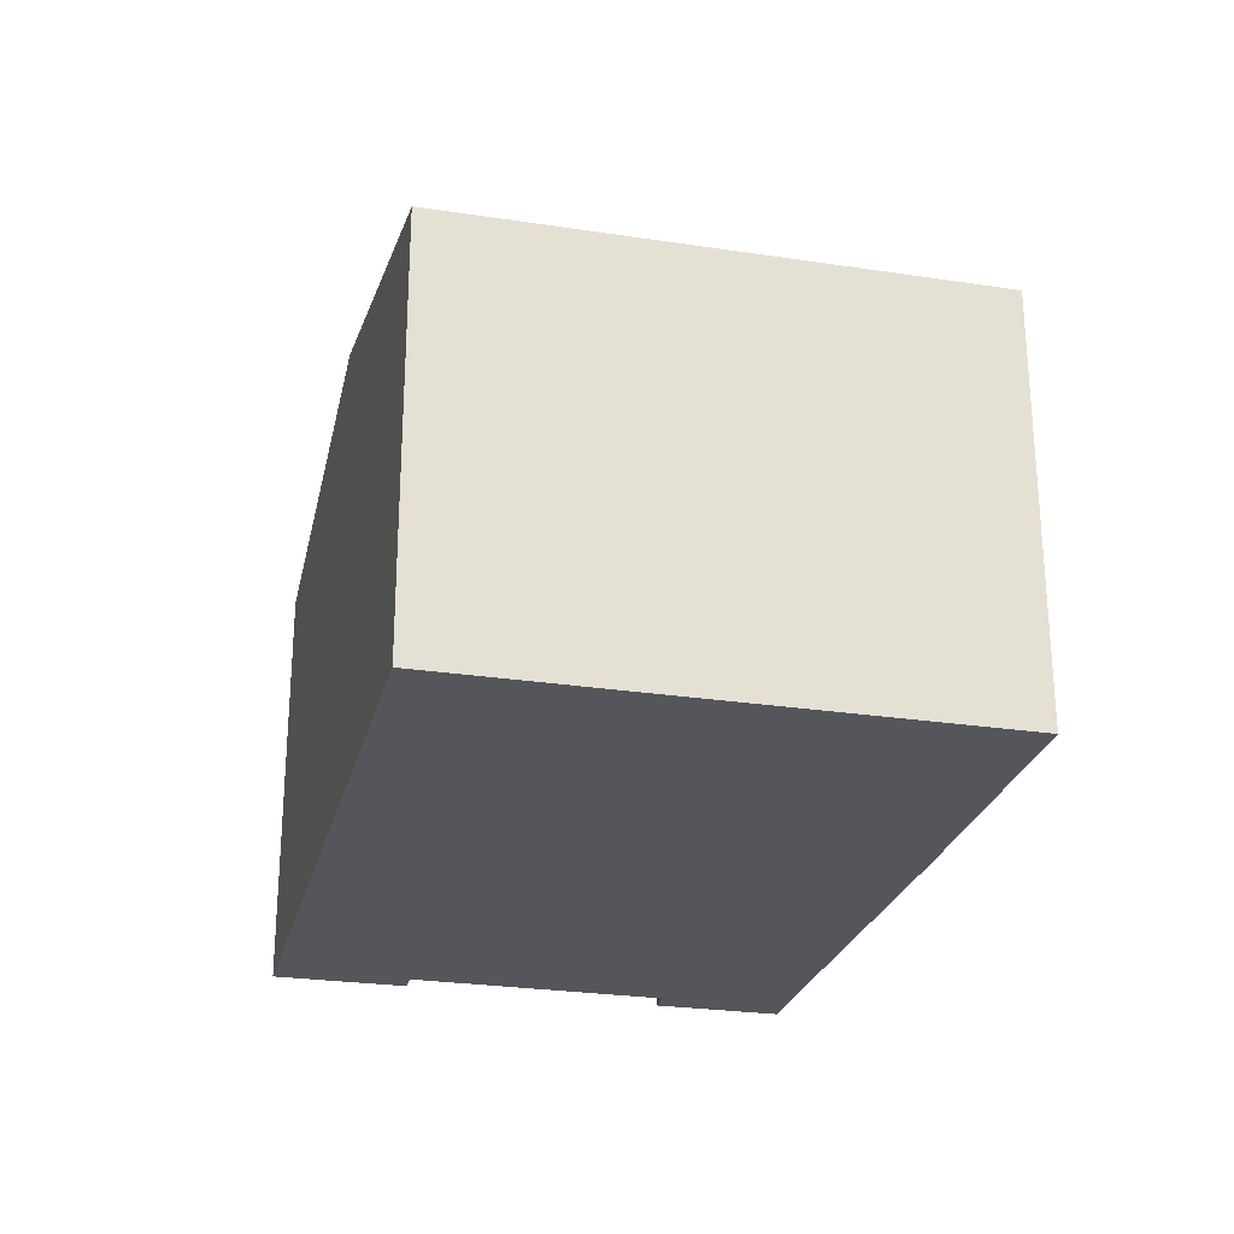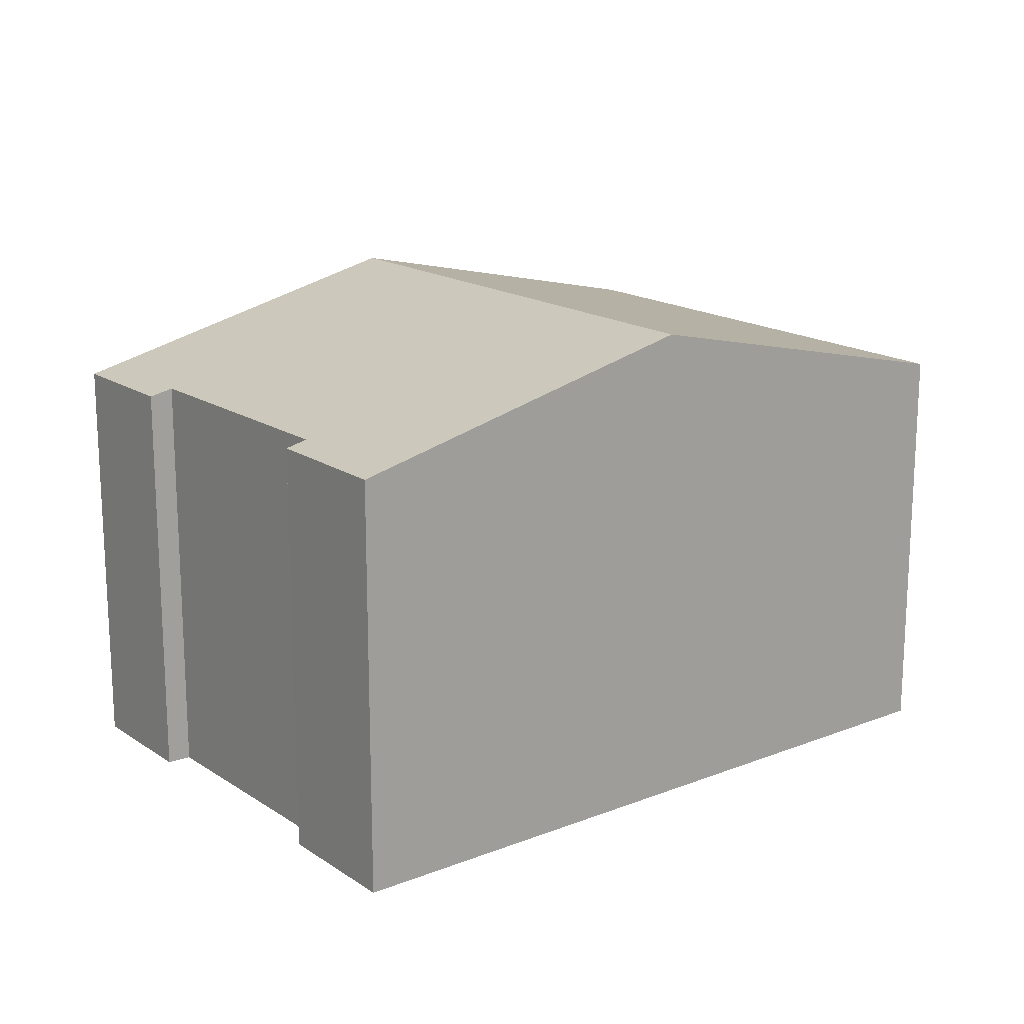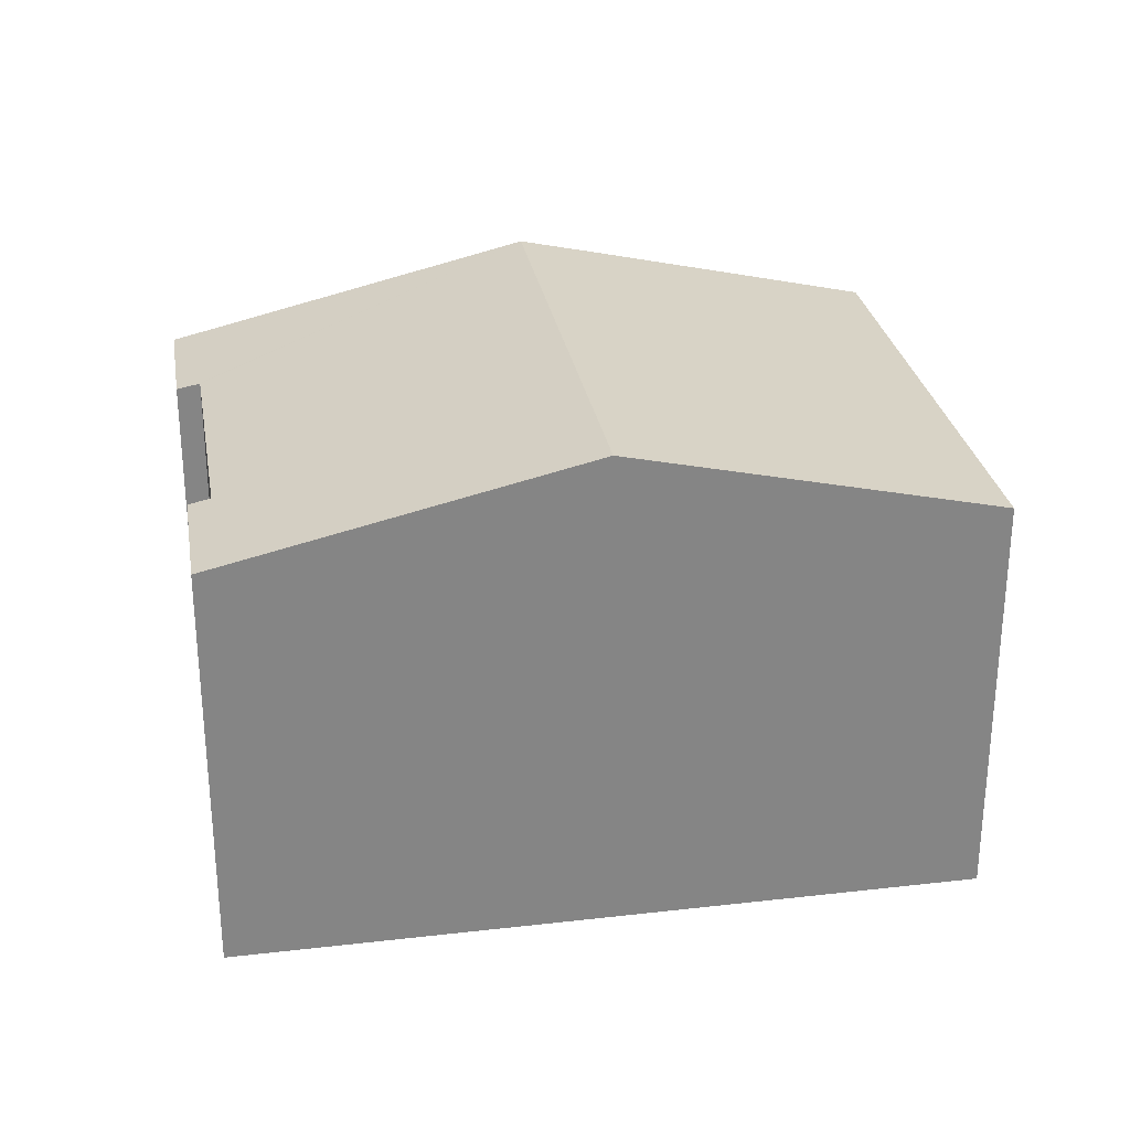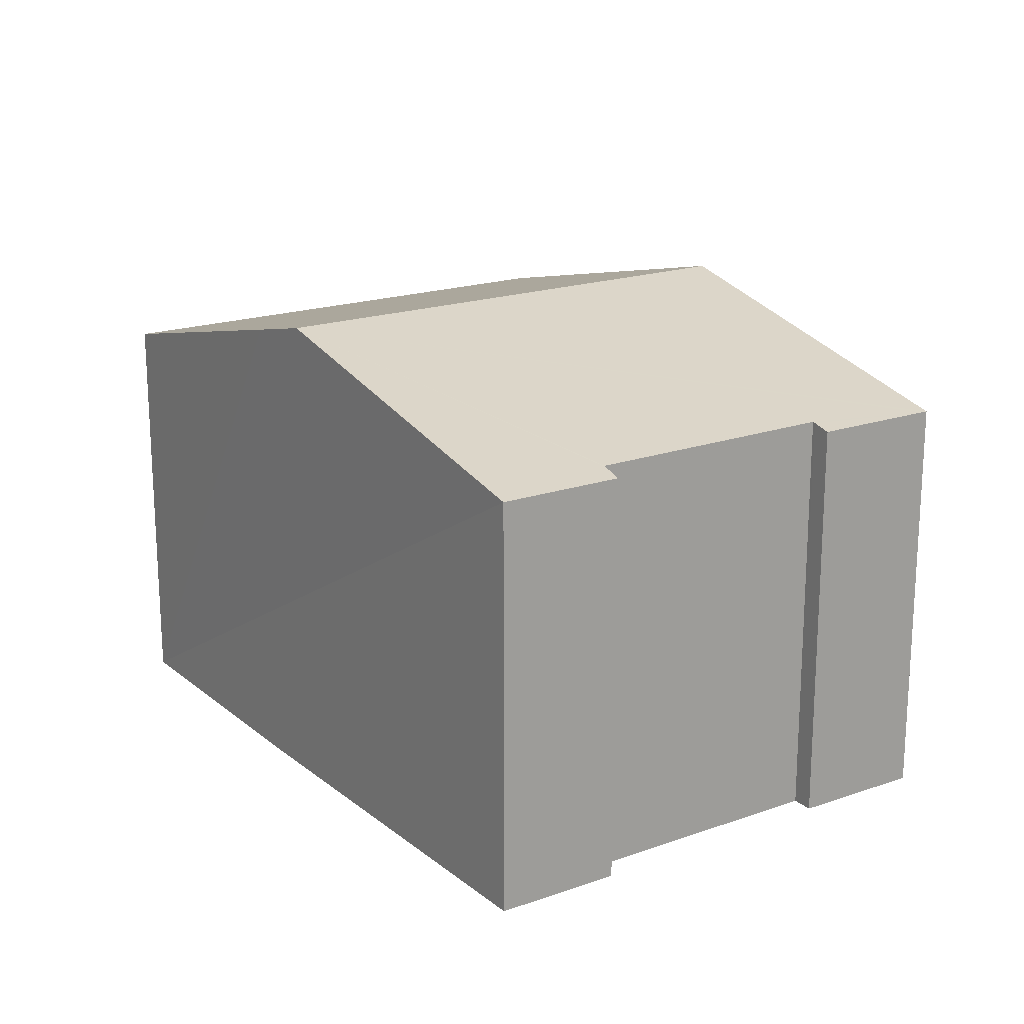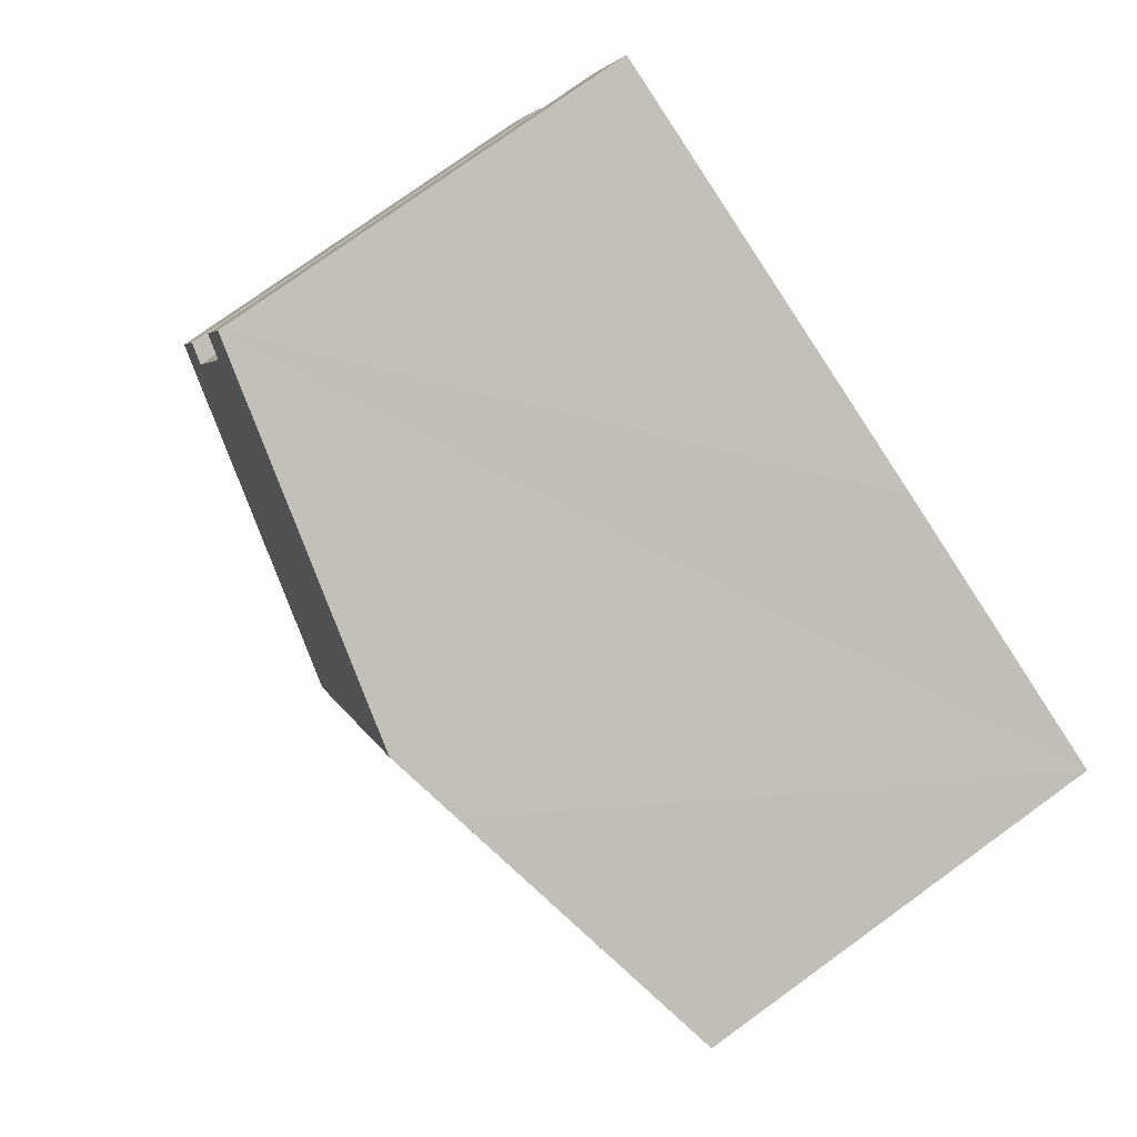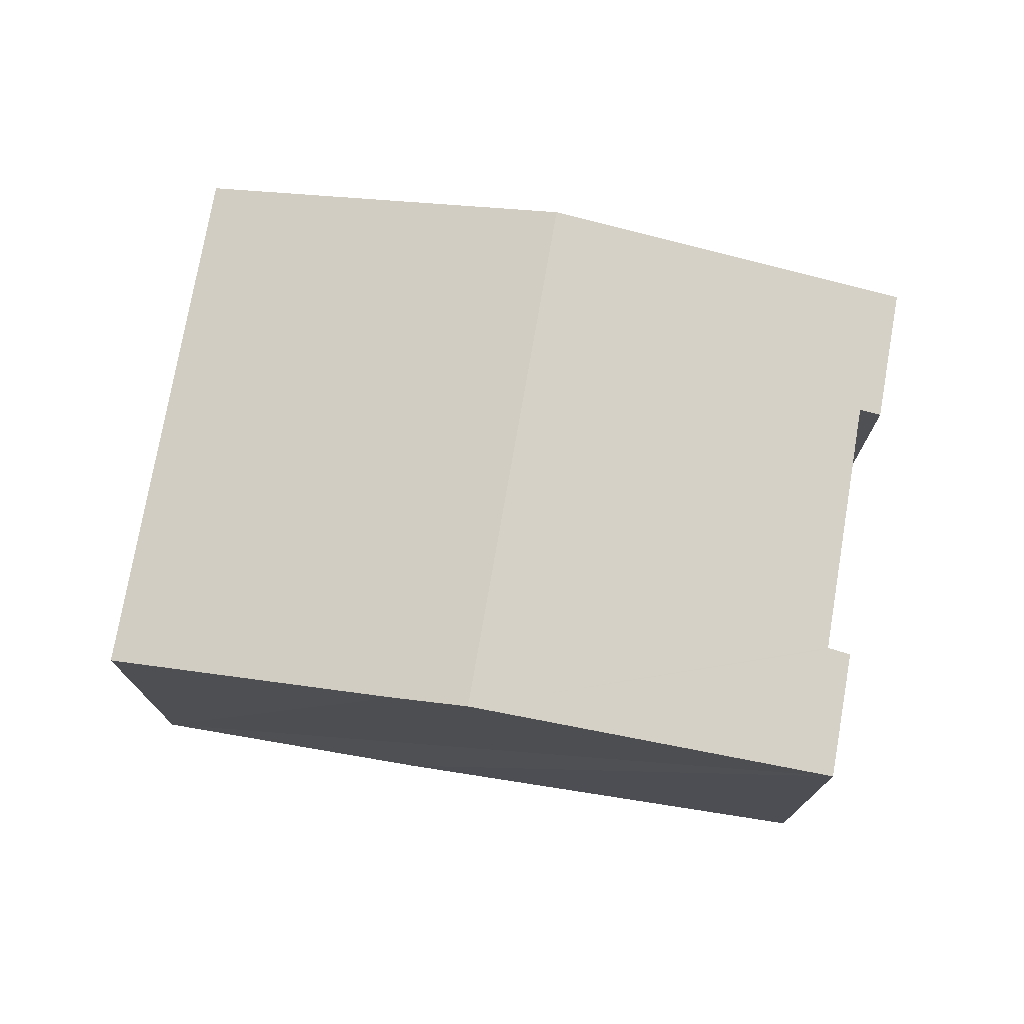
<metadata>
{"format":"obj","ext":"obj","renderer":"f3d","projection":"perspective","resolution":1024,"background":"white","views":[{"elev":-26.2,"azim":-123.6,"up":"+Y"},{"elev":17.2,"azim":122.0,"up":"+Y"},{"elev":28.6,"azim":150.2,"up":"+Y"},{"elev":18.9,"azim":36.1,"up":"+Y"},{"elev":77.3,"azim":-125.8,"up":"+Z"},{"elev":75.3,"azim":-10.3,"up":"+Y"}]}
</metadata>
<code>
v  5.026 11.48 -13.75
v  9.724 13.81 3.508
v  14.74 13.81 -10.21
v  0 11.48 7.028e-16
v  7.687 13.33 2.801
v  24.33 11.49 -6.509
v  22.61 11.61 -3.398
v  23.1 11.49 -3.211
v  22.53 11.63 -3.43
v  19.48 11.48 6.829
v  19.46 11.48 6.891
v  20.69 11.48 3.585
v  20.16 11.61 3.344
v  20.09 11.63 3.31
v  24.4 11.49 -6.688
v  23.1 1.966e-16 -3.211
v  24.4 4.095e-16 -6.688
v  24.33 3.986e-16 -6.509
v  19.46 -4.22e-16 6.891
v  20.69 -2.195e-16 3.585
v  19.48 -4.182e-16 6.829
v  22.53 2.1e-16 -3.43
v  20.09 -2.027e-16 3.31
v  14.74 6.251e-16 -10.21
v  5.026 8.419e-16 -13.75
v  0 0 0
v  7.687 -1.715e-16 2.801
v  9.724 -2.148e-16 3.508
v  22.61 2.081e-16 -3.398
v  20.16 -2.048e-16 3.344
g defaultobject
f 1 2 3
f 2 1 4
f 2 4 5
f 6 7 8
f 7 6 9
f 10 2 11
f 2 10 12
f 2 12 13
f 2 13 14
f 2 14 9
f 2 9 6
f 2 6 15
f 2 15 3
f 16 6 8
f 6 16 15
f 15 16 17
f 17 16 18
f 19 10 11
f 10 19 12
f 12 19 20
f 20 19 21
f 14 22 9
f 22 14 23
f 17 3 15
f 3 17 1
f 1 17 24
f 1 24 25
f 25 4 1
f 4 25 26
f 26 5 4
f 5 26 2
f 2 26 11
f 11 26 27
f 11 27 19
f 19 27 28
f 22 7 9
f 7 22 8
f 8 22 16
f 16 22 29
f 13 23 14
f 23 13 12
f 23 12 20
f 23 20 30
f 28 21 19
f 21 28 20
f 20 28 30
f 30 28 23
f 23 28 22
f 22 28 18
f 18 28 17
f 17 28 24
f 24 28 27
f 24 27 26
f 24 26 25
f 29 18 16
f 18 29 22

</code>
